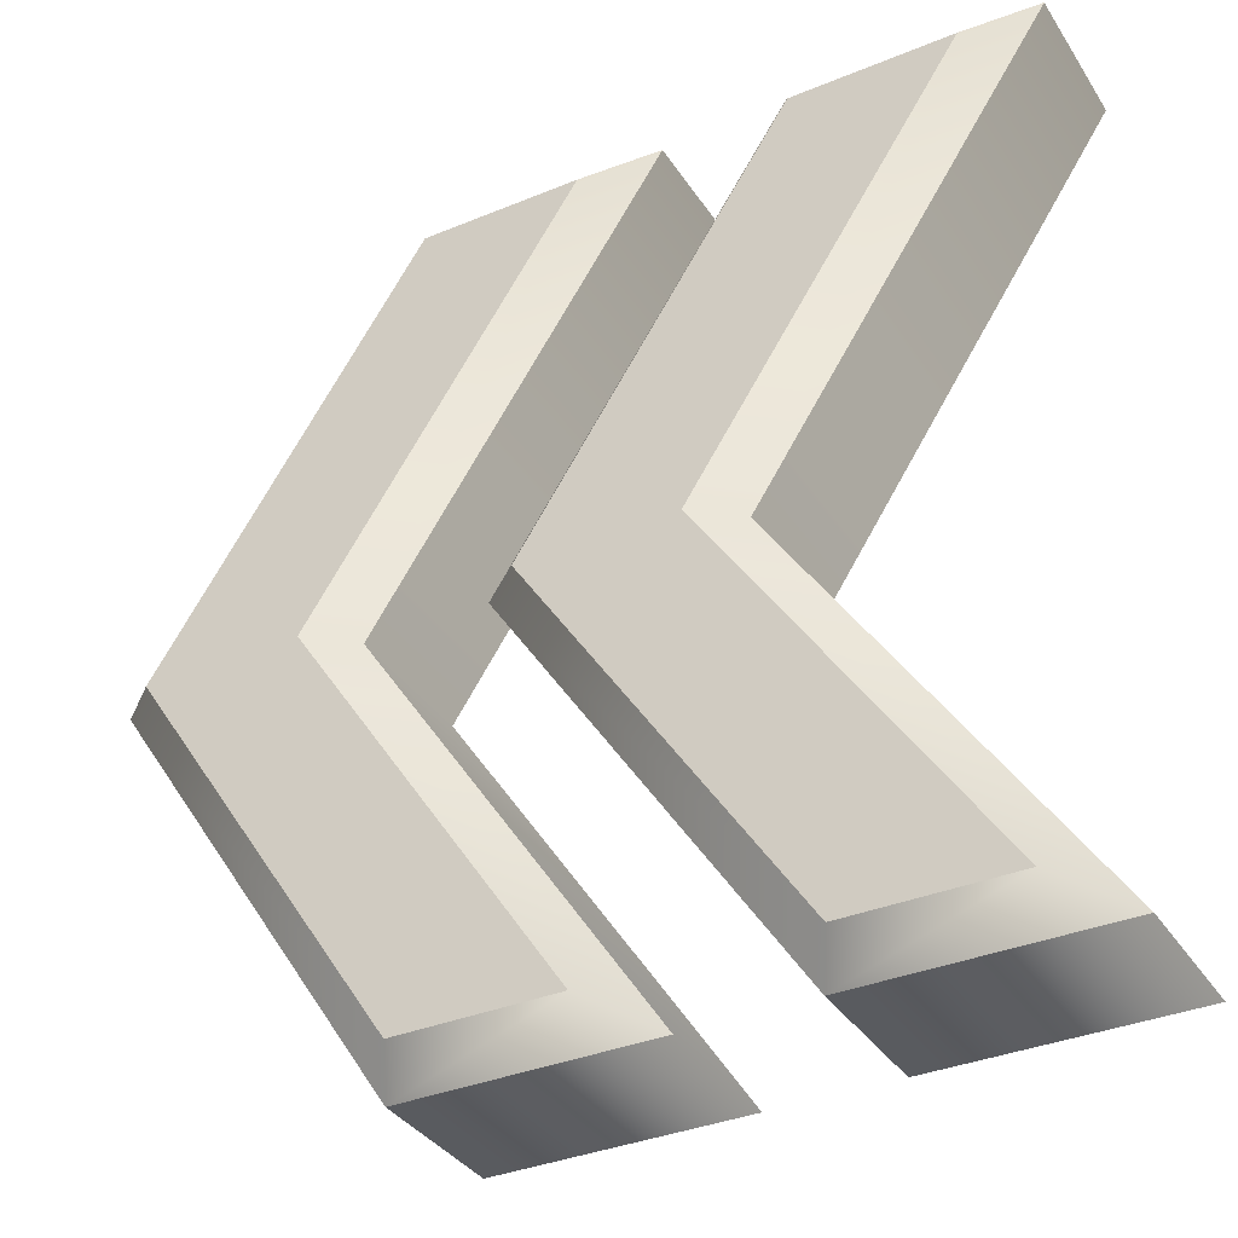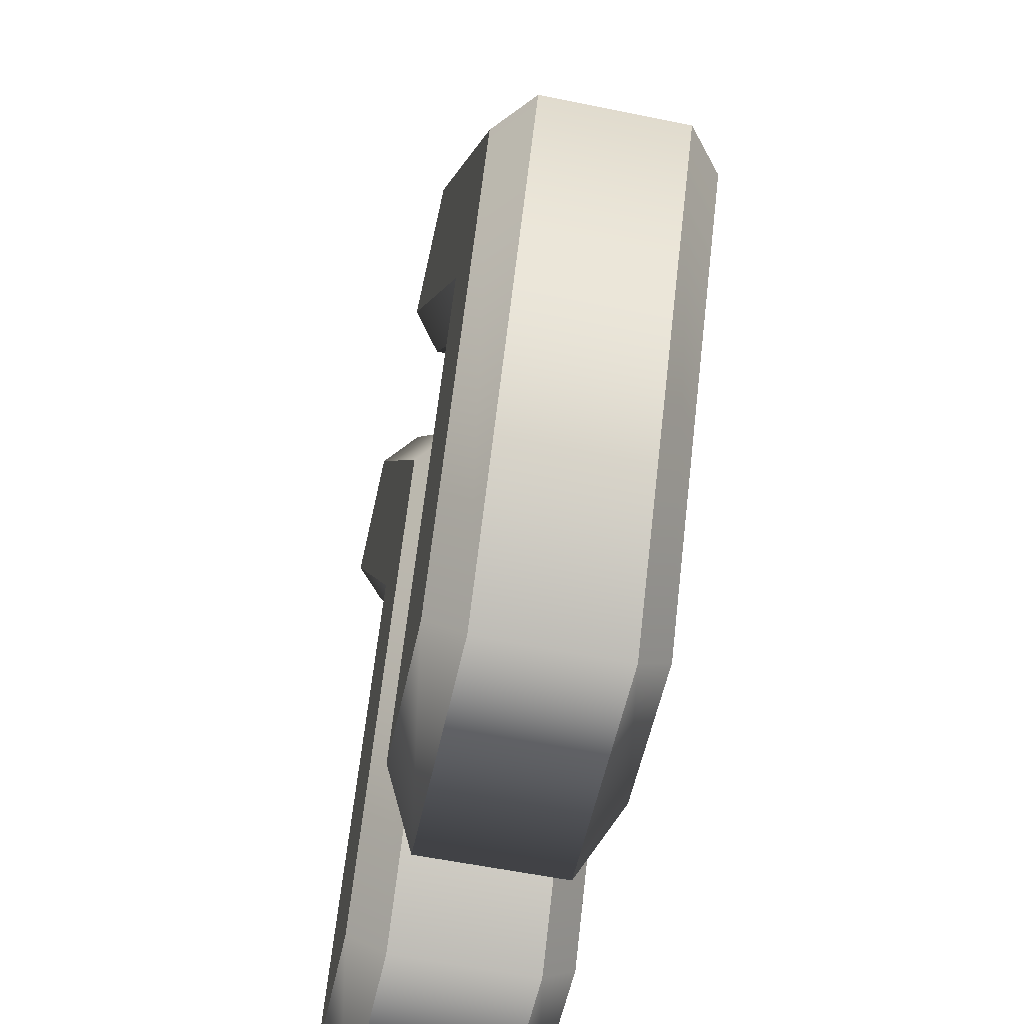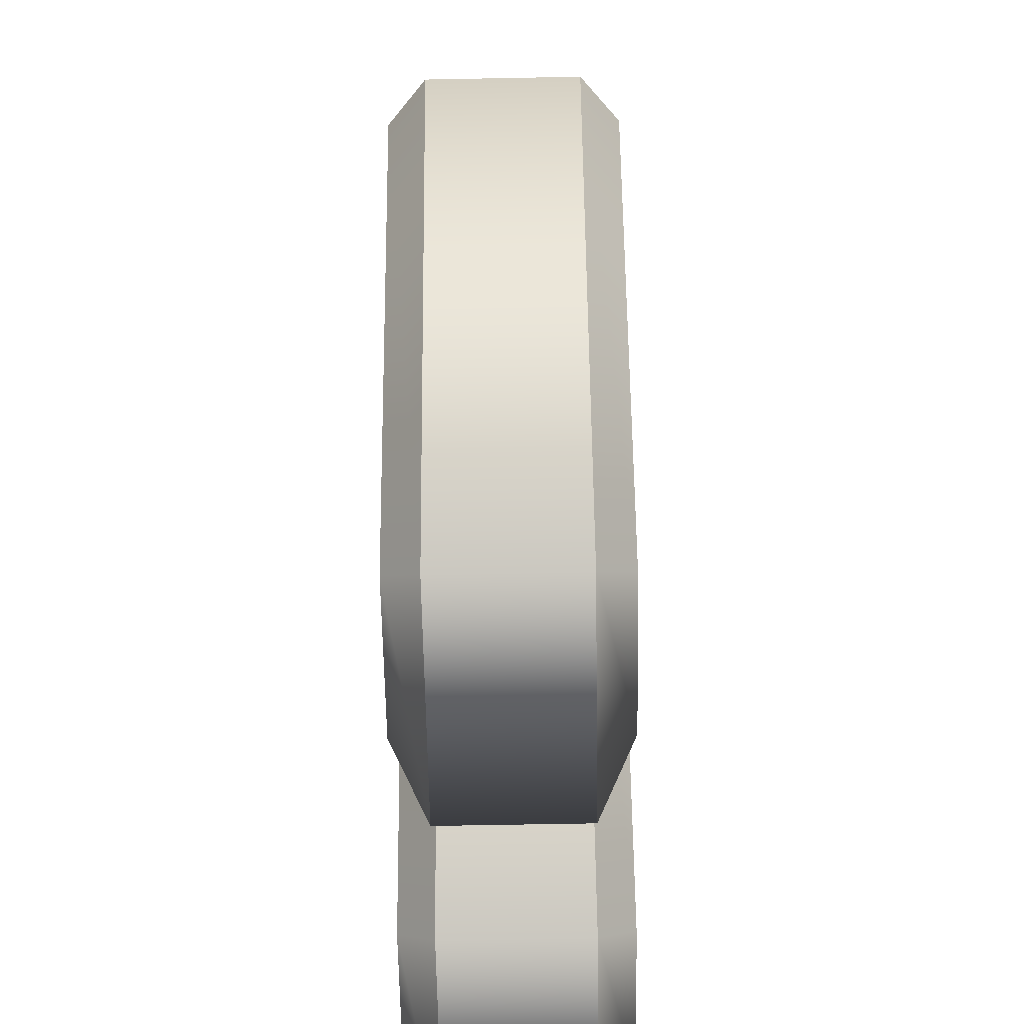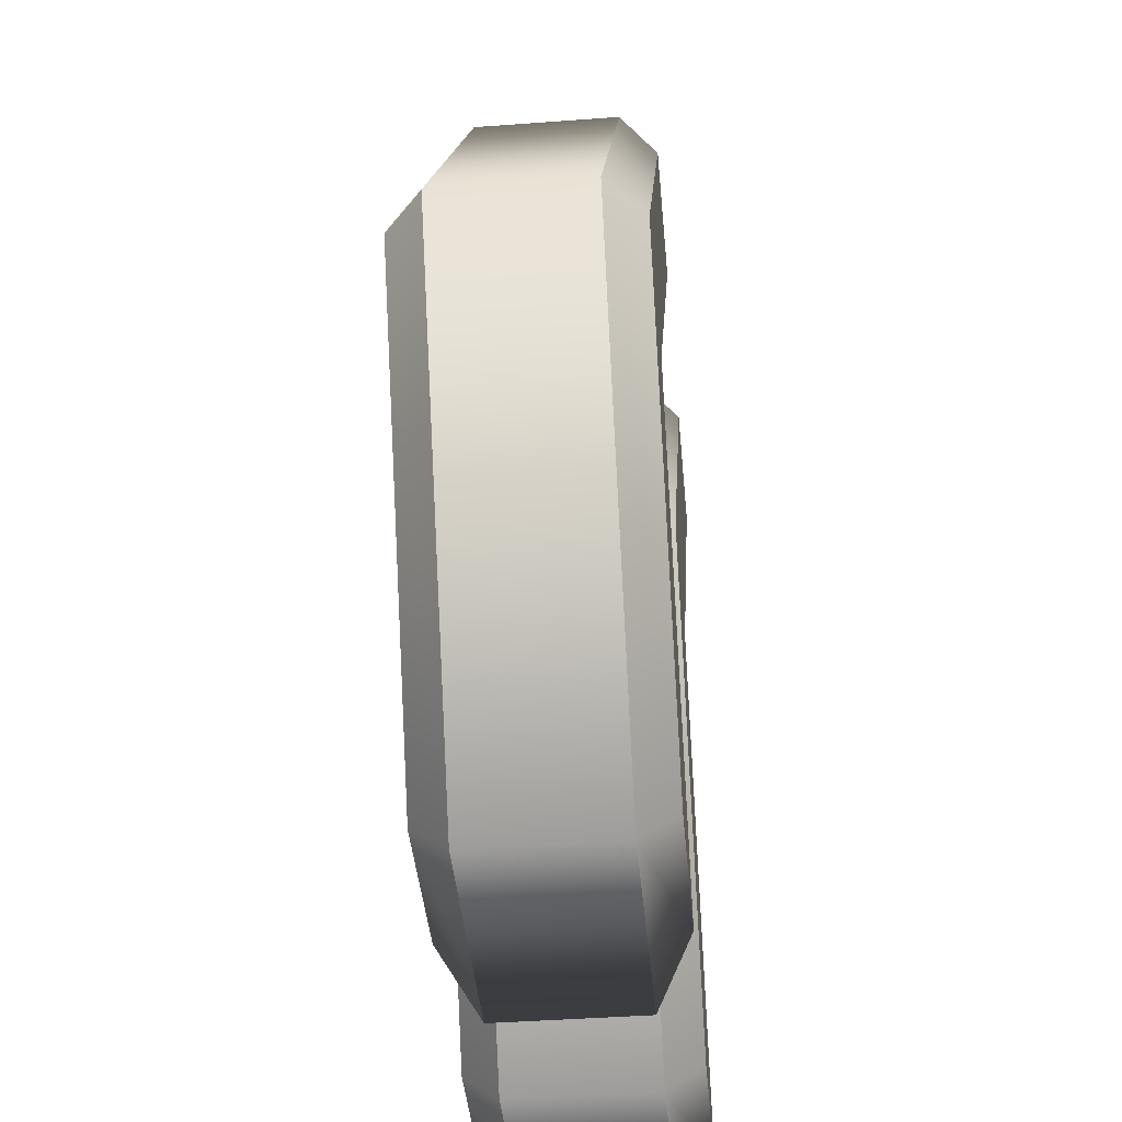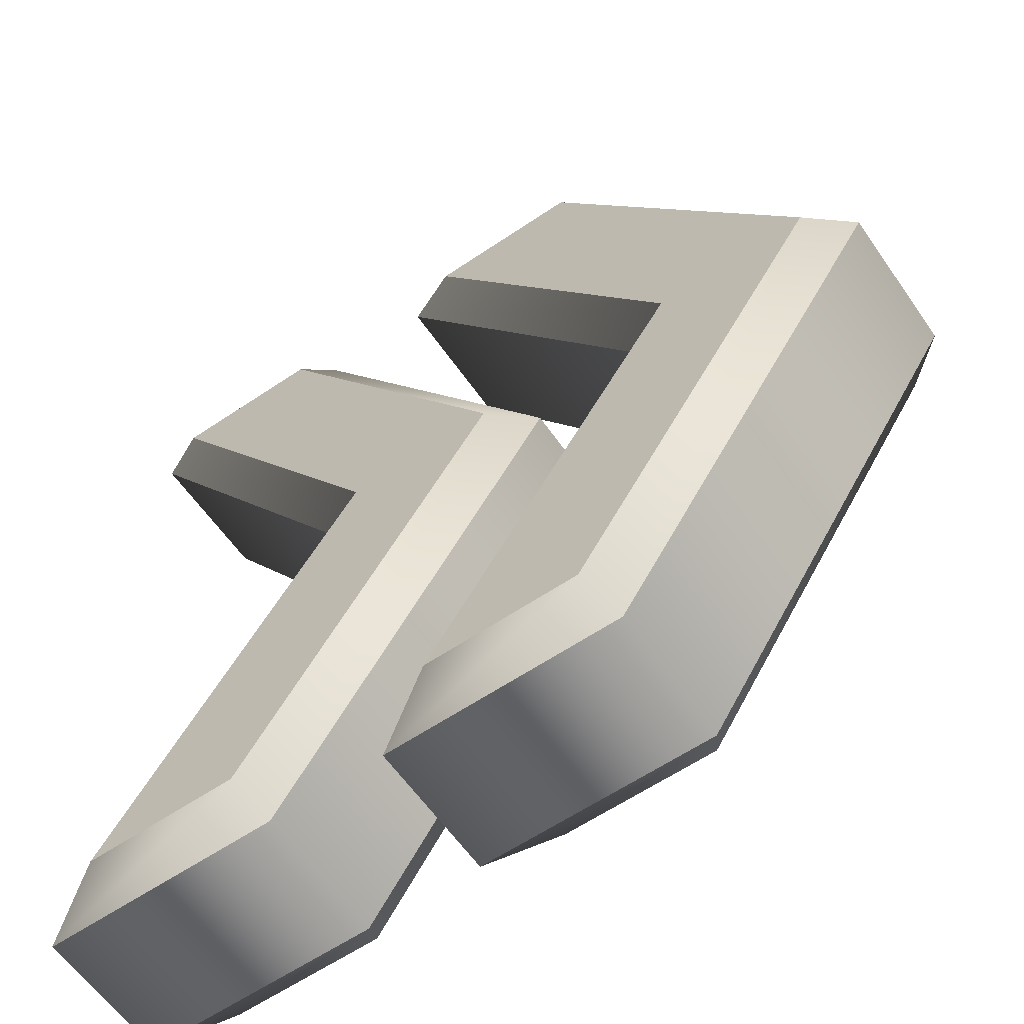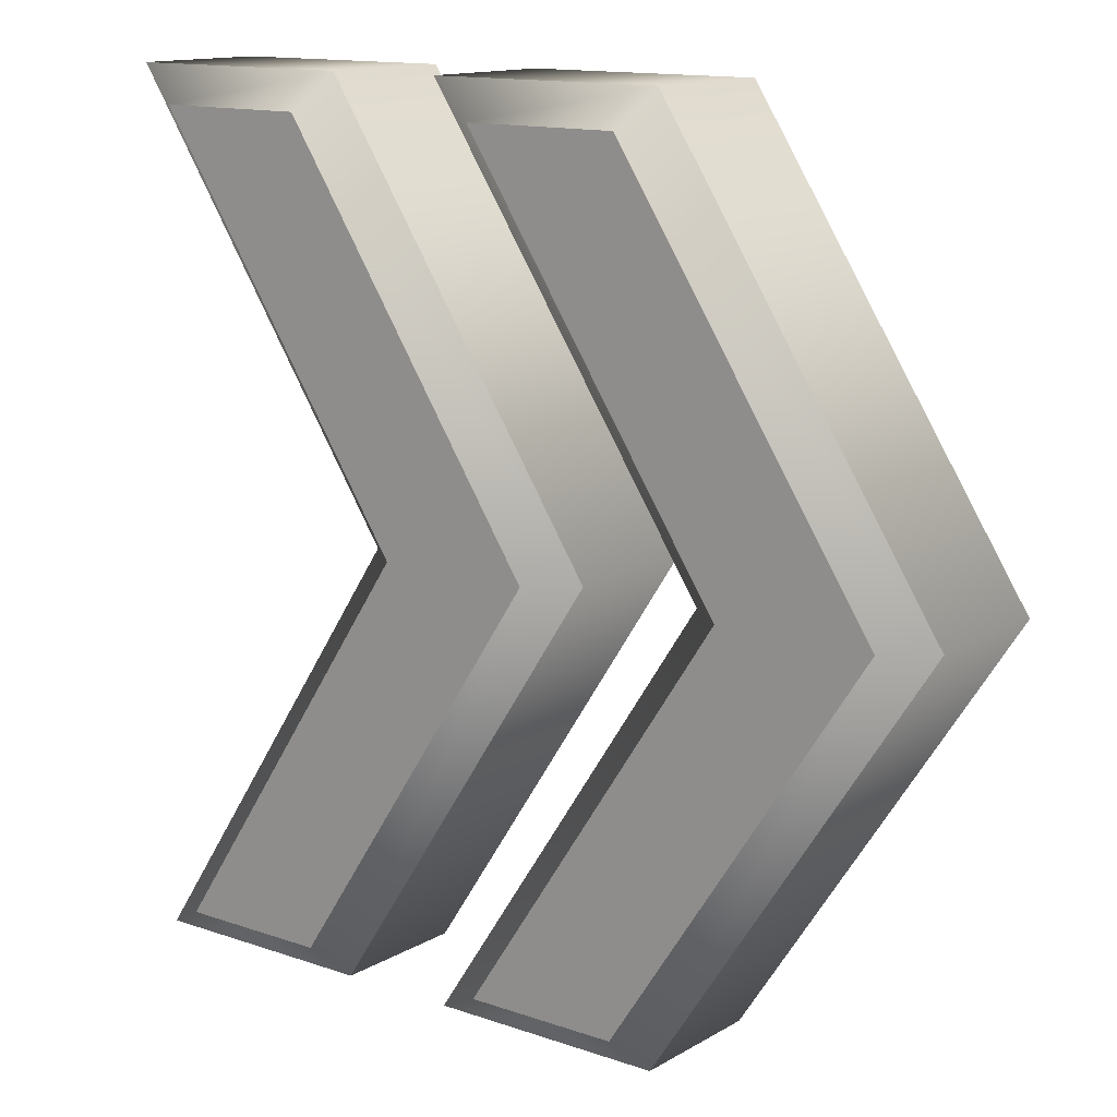
<metadata>
{"format":"obj","ext":"obj","renderer":"f3d","projection":"perspective","resolution":1024,"background":"white","views":[{"elev":-35.5,"azim":-151.3,"up":"+Y"},{"elev":-56.4,"azim":77.9,"up":"+Y"},{"elev":-63.8,"azim":91.1,"up":"+Y"},{"elev":-42.4,"azim":95.1,"up":"+Y"},{"elev":-60.5,"azim":34.7,"up":"+Y"},{"elev":13.5,"azim":37.9,"up":"+Y"}]}
</metadata>
<code>
o Text_CUText.1066
v 0.313 -0.45 -0.06
v 0.46 -0.225 -0.06
v 0.313 -0 -0.06
v 0.225 -0 -0.06
v 0.373 -0.225 -0.06
v 0.225 -0.45 -0.06
v 0.11 -0.45 -0.06
v 0.257 -0.225 -0.06
v 0.11 -0 -0.06
v 0.022 -0 -0.06
v 0.17 -0.225 -0.06
v 0.022 -0.45 -0.06
v 0.313 -0.45 0.06
v 0.46 -0.225 0.06
v 0.313 -0 0.06
v 0.225 -0 0.06
v 0.373 -0.225 0.06
v 0.225 -0.45 0.06
v 0.11 -0.45 0.06
v 0.257 -0.225 0.06
v 0.11 -0 0.06
v 0.022 -0 0.06
v 0.17 -0.225 0.06
v 0.022 -0.45 0.06
v 0.313 -0.45 0.06
v 0.3238 -0.47 0.04
v 0.46 -0.225 0.06
v 0.4839 -0.225 0.04
v 0.313 -0 0.06
v 0.3238 0.02 0.04
v 0.225 -0 0.06
v 0.1879 0.02 0.04
v 0.373 -0.225 0.06
v 0.3491 -0.225 0.04
v 0.225 -0.45 0.06
v 0.1879 -0.47 0.04
v 0.3238 -0.47 0.04
v 0.3238 -0.47 -0.04
v 0.4839 -0.225 0.04
v 0.4839 -0.225 -0.04
v 0.3238 0.02 0.04
v 0.3238 0.02 -0.04
v 0.1879 0.02 0.04
v 0.1879 0.02 -0.04
v 0.3491 -0.225 0.04
v 0.3491 -0.225 -0.04
v 0.1879 -0.47 0.04
v 0.1879 -0.47 -0.04
v 0.3238 -0.47 -0.04
v 0.313 -0.45 -0.06
v 0.4839 -0.225 -0.04
v 0.46 -0.225 -0.06
v 0.3238 0.02 -0.04
v 0.313 -0 -0.06
v 0.1879 0.02 -0.04
v 0.225 -0 -0.06
v 0.3491 -0.225 -0.04
v 0.373 -0.225 -0.06
v 0.1879 -0.47 -0.04
v 0.225 -0.45 -0.06
v 0.11 -0.45 0.06
v 0.1208 -0.47 0.04
v 0.257 -0.225 0.06
v 0.2809 -0.225 0.04
v 0.11 -0 0.06
v 0.1208 0.02 0.04
v 0.022 -0 0.06
v -0.01509 0.02 0.04
v 0.17 -0.225 0.06
v 0.1461 -0.225 0.04
v 0.022 -0.45 0.06
v -0.01509 -0.47 0.04
v 0.1208 -0.47 0.04
v 0.1208 -0.47 -0.04
v 0.2809 -0.225 0.04
v 0.2809 -0.225 -0.04
v 0.1208 0.02 0.04
v 0.1208 0.02 -0.04
v -0.01509 0.02 0.04
v -0.01509 0.02 -0.04
v 0.1461 -0.225 0.04
v 0.1461 -0.225 -0.04
v -0.01509 -0.47 0.04
v -0.01509 -0.47 -0.04
v 0.1208 -0.47 -0.04
v 0.11 -0.45 -0.06
v 0.2809 -0.225 -0.04
v 0.257 -0.225 -0.06
v 0.1208 0.02 -0.04
v 0.11 -0 -0.06
v -0.01509 0.02 -0.04
v 0.022 -0 -0.06
v 0.1461 -0.225 -0.04
v 0.17 -0.225 -0.06
v -0.01509 -0.47 -0.04
v 0.022 -0.45 -0.06
f 11 7 12
f 11 8 7
f 5 1 6
f 5 2 1
f 10 8 11
f 10 9 8
f 4 2 5
f 4 3 2
f 19 23 24
f 20 23 19
f 13 17 18
f 14 17 13
f 20 22 23
f 21 22 20
f 14 16 17
f 15 16 14
f 26 28 27 25
f 28 30 29 27
f 30 32 31 29
f 32 34 33 31
f 34 36 35 33
f 36 26 25 35
f 38 40 39 37
f 40 42 41 39
f 42 44 43 41
f 44 46 45 43
f 46 48 47 45
f 48 38 37 47
f 50 52 51 49
f 52 54 53 51
f 54 56 55 53
f 56 58 57 55
f 58 60 59 57
f 60 50 49 59
f 62 64 63 61
f 64 66 65 63
f 66 68 67 65
f 68 70 69 67
f 70 72 71 69
f 72 62 61 71
f 74 76 75 73
f 76 78 77 75
f 78 80 79 77
f 80 82 81 79
f 82 84 83 81
f 84 74 73 83
f 86 88 87 85
f 88 90 89 87
f 90 92 91 89
f 92 94 93 91
f 94 96 95 93
f 96 86 85 95

</code>
